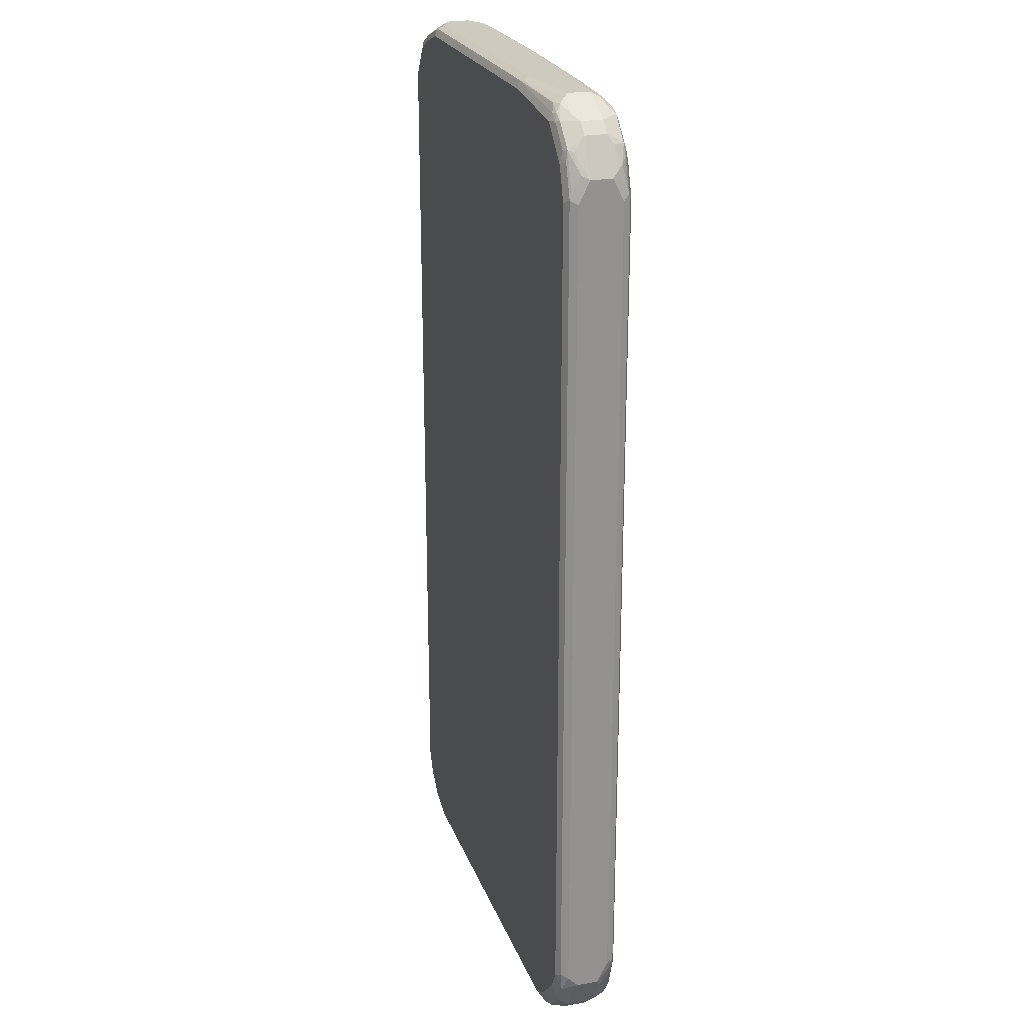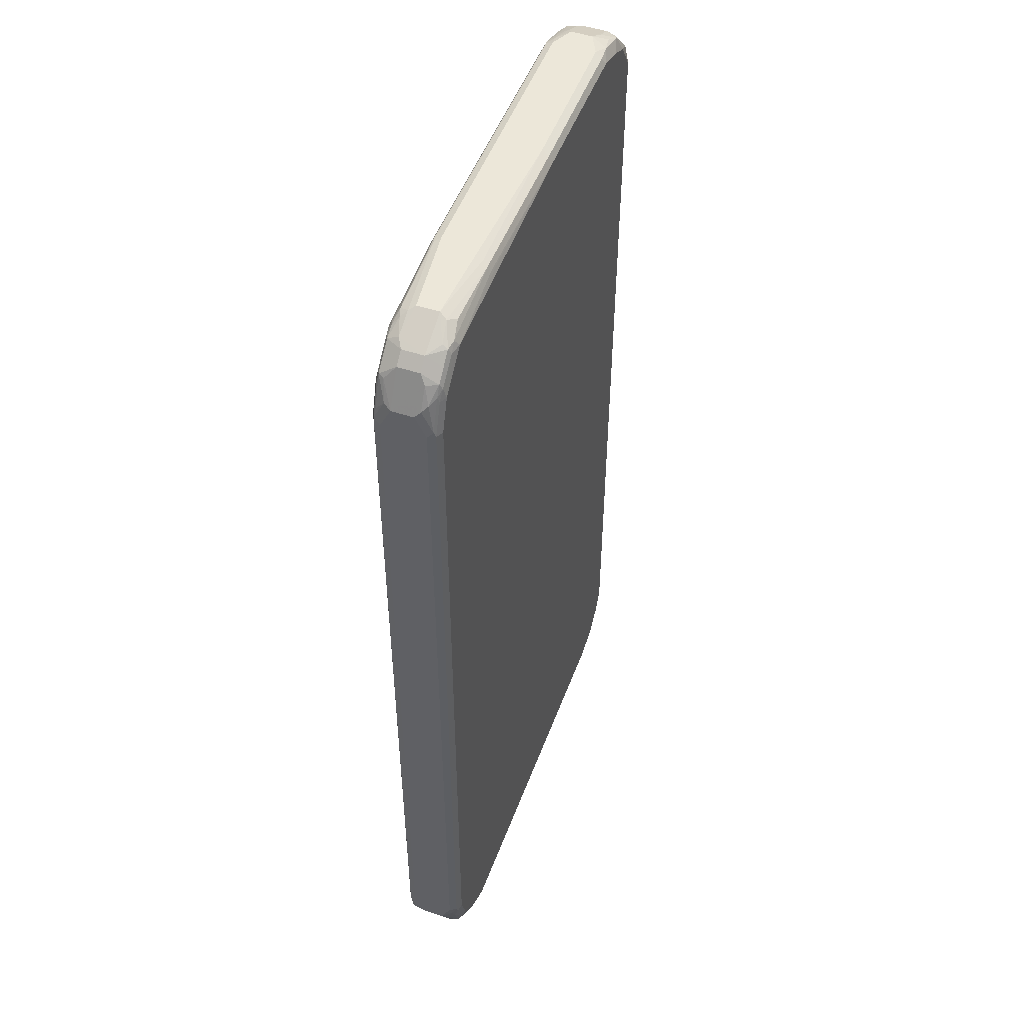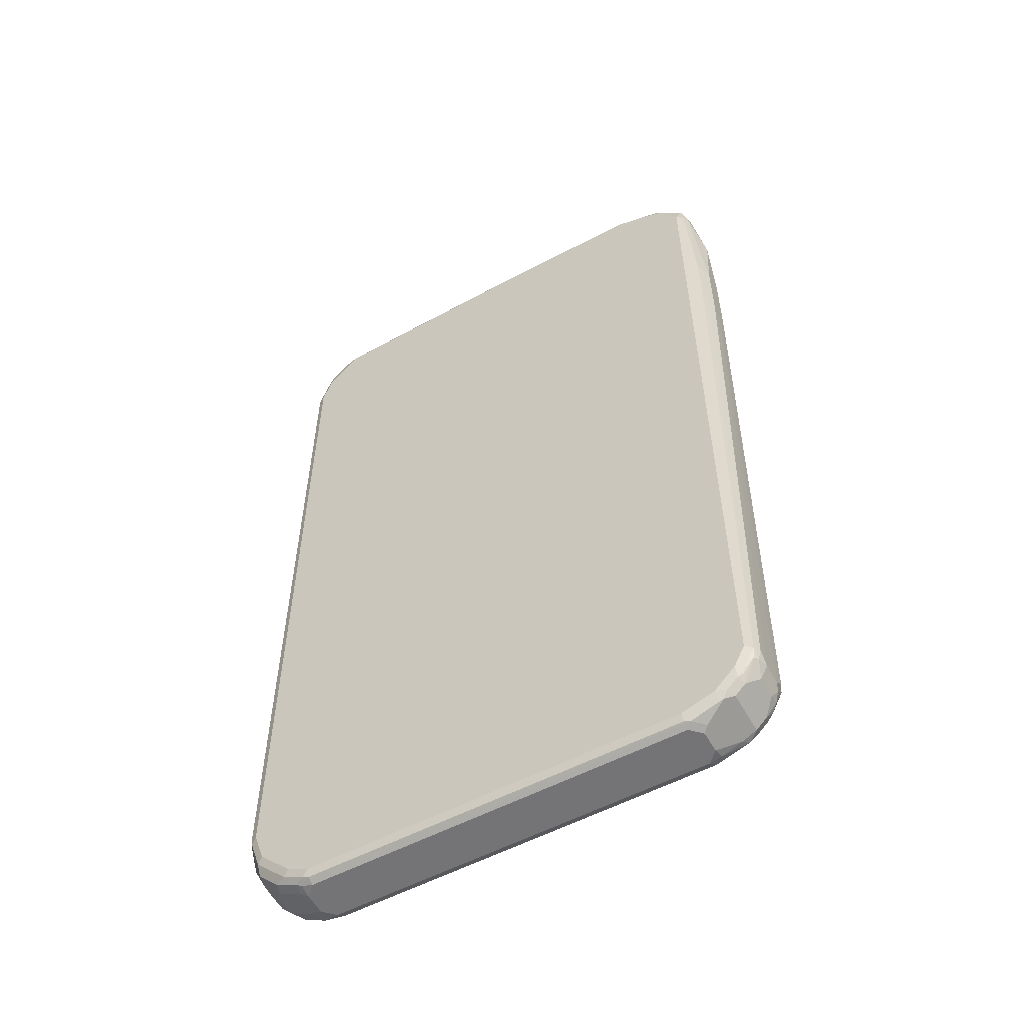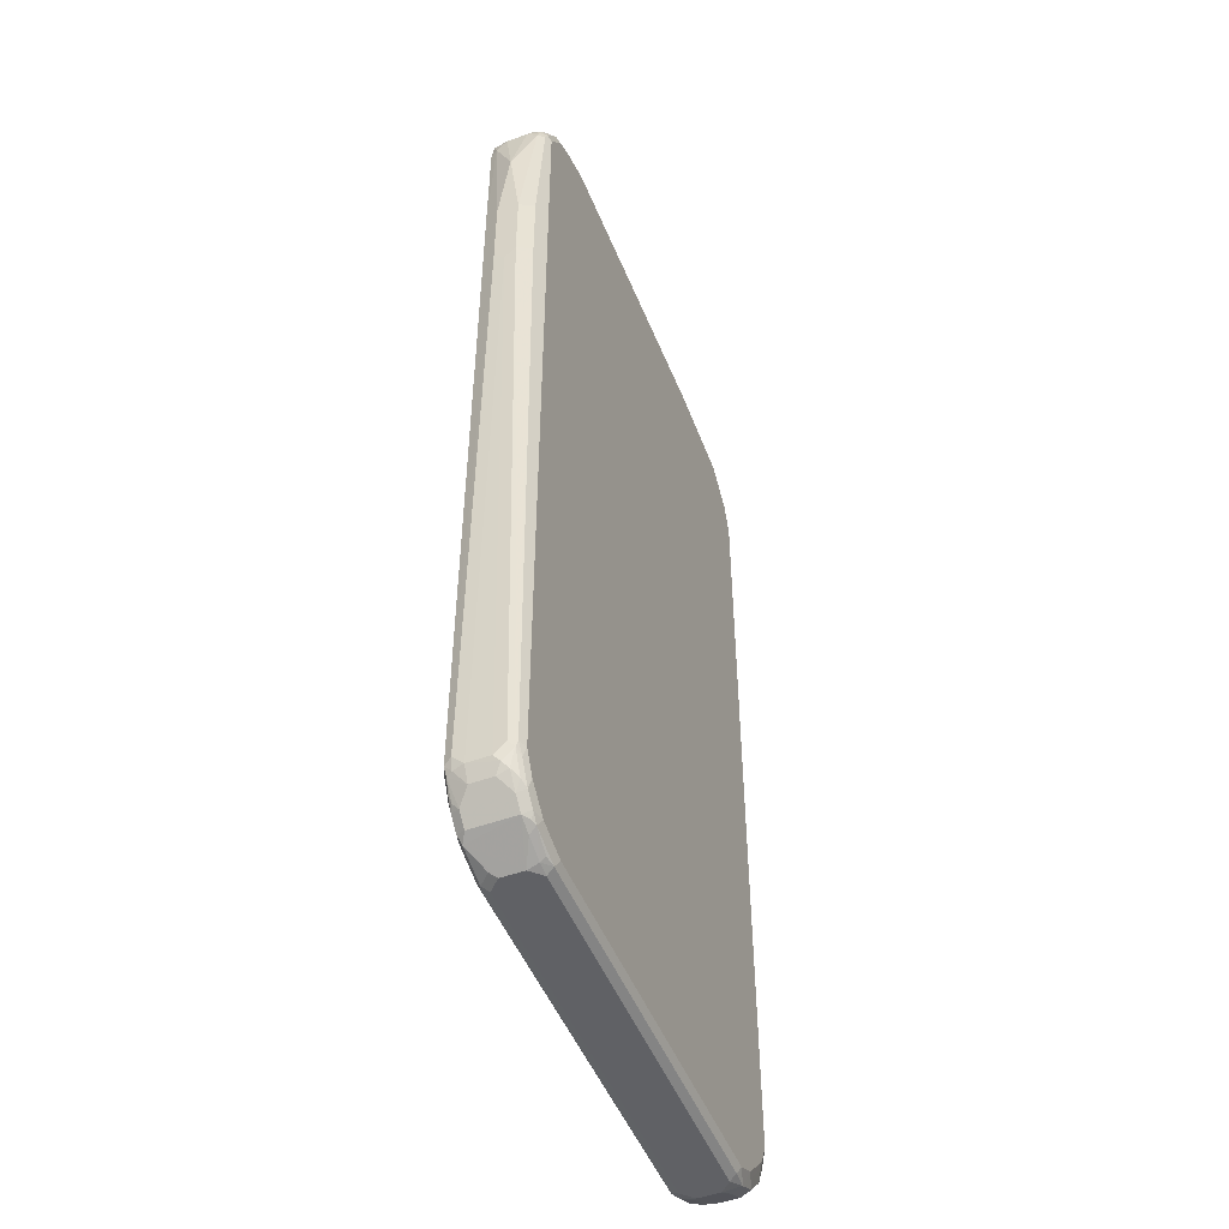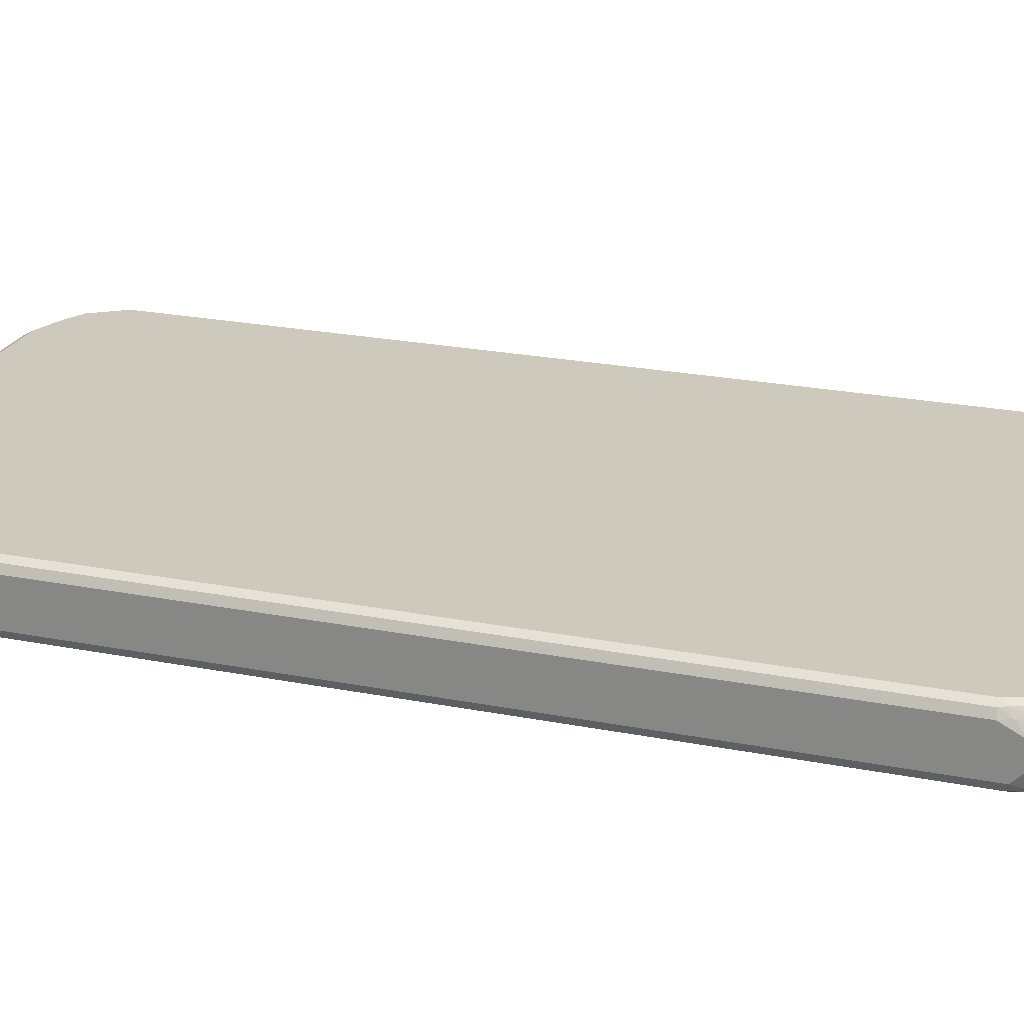
<metadata>
{"format":"obj","ext":"obj","renderer":"f3d","projection":"perspective","resolution":1024,"background":"white","views":[{"elev":23.2,"azim":-107.2,"up":"+Y"},{"elev":50.1,"azim":-69.9,"up":"+Y"},{"elev":-56.3,"azim":28.8,"up":"+Y"},{"elev":-49.8,"azim":111.7,"up":"+Y"},{"elev":22.7,"azim":-71.2,"up":"+Z"}]}
</metadata>
<code>
v -0.494 -0.7902 -0.01975
v -0.494 -0.7902 0.01975
v -0.494 -0.7705 -0.03952
v -0.484 -0.8002 -0.04939
v -0.4807 -0.8166 -0.02634
v -0.461 -0.8561 -0.02634
v -0.4873 -0.8034 0.02634
v -0.489 -0.7705 0.04199
v -0.494 -0.7507 0.03952
v -0.461 -0.8561 0.01317
v -0.4676 -0.8429 0.02634
v -0.4873 -0.7639 -0.05269
v -0.494 0.7507 -0.03952
v -0.4742 -0.7705 -0.05928
v -0.4643 -0.8397 -0.04939
v -0.4413 -0.8758 -0.02634
v -0.484 -0.8002 0.03457
v -0.4643 -0.8397 0.04446
v -0.4807 -0.7902 0.0461
v -0.484 -0.7607 0.05433
v -0.4873 -0.7507 0.05269
v -0.494 0.7507 0.03952
v -0.4413 -0.8758 0.01317
v -0.4873 0.7573 -0.05269
v -0.494 0.7902 -0.01975
v -0.4544 -0.81 -0.05928
v -0.4742 0.7507 -0.05928
v -0.4446 -0.8595 -0.04939
v -0.4511 -0.8266 -0.05598
v -0.4247 -0.8792 -0.04939
v -0.3853 -0.899 -0.04939
v -0.4017 -0.8956 -0.02634
v -0.3754 -0.9089 -0.01975
v -0.4446 -0.8595 0.04446
v -0.4643 -0.82 0.05433
v -0.4742 -0.7507 0.05928
v -0.4873 0.7507 0.05269
v -0.489 0.7607 0.04939
v -0.489 0.8002 0.02964
v -0.494 0.7902 0.01975
v -0.3754 -0.9089 0.01975
v -0.428 -0.8824 0.02634
v -0.4247 -0.8792 0.04446
v -0.4873 0.7968 -0.03292
v -0.484 0.7755 -0.04939
v -0.4676 0.8166 -0.05269
v -0.4692 0.8397 0.02964
v -0.461 0.8561 -0.01975
v -0.4692 0.8322 -0.03952
v -0.4347 -0.8298 -0.05928
v -0.4544 0.81 -0.05928
v -0.4116 -0.8661 -0.05598
v -0.3952 -0.8693 -0.05928
v -0.3556 -0.889 -0.05928
v -0.349 -0.9022 -0.05269
v -0.3556 -0.9089 -0.03952
v -0.4446 -0.8397 0.05433
v -0.405 -0.8792 0.05433
v -0.4544 -0.81 0.05928
v -0.4742 0.7507 0.05928
v -0.4676 0.81 0.05269
v -0.4692 0.82 0.04939
v -0.4816 0.81 0.03952
v -0.3556 -0.9089 0.03952
v -0.3754 -0.904 0.04199
v -0.3886 -0.9022 0.02634
v -0.3853 -0.899 0.04446
v -0.4643 0.8347 -0.04939
v -0.4544 0.8322 -0.05433
v -0.4594 0.8397 0.04939
v -0.461 0.8561 0.01975
v -0.4413 0.8758 -0.01975
v -0.4347 0.8298 -0.05928
v 0.3359 -0.889 -0.05928
v 0.3424 -0.9022 -0.05269
v 0.3359 -0.9089 -0.03952
v -0.4347 -0.8298 0.05928
v -0.3952 -0.8693 0.05928
v -0.3655 -0.899 0.05433
v -0.4544 0.81 0.05928
v -0.4569 0.8298 0.05433
v 0.3359 -0.9089 0.03952
v 0.3457 -0.904 0.04939
v -0.3556 -0.9022 0.05269
v -0.4446 0.8545 -0.04939
v -0.4347 0.852 -0.05433
v -0.4396 0.8595 0.04939
v -0.4413 0.8758 0.01975
v -0.4247 0.8842 -0.02964
v -0.4247 0.8742 -0.04939
v -0.3952 0.8693 -0.05928
v 0.3952 -0.8693 -0.05928
v 0.3605 -0.899 -0.04939
v 0.3581 -0.904 -0.03952
v 0.4017 -0.8824 -0.05269
v 0.3556 -0.9089 -0.01975
v -0.3556 -0.889 0.05928
v 0.3359 -0.9022 0.05269
v 0.3359 -0.889 0.05928
v -0.4347 0.8298 0.05928
v -0.4174 0.8693 0.05433
v 0.3556 -0.9089 0.01975
v 0.3655 -0.904 0.02964
v 0.405 -0.8842 0.04939
v -0.4149 0.8717 -0.05433
v -0.4198 0.8792 0.04939
v -0.4174 0.8842 0.03952
v -0.3754 0.9089 0.01975
v -0.3754 0.9089 -0.01975
v -0.3853 0.904 -0.02964
v -0.3952 0.8965 -0.03952
v -0.405 0.8842 -0.04939
v -0.3952 0.8824 -0.05269
v -0.2173 0.889 -0.05928
v 0.4174 -0.8693 -0.05433
v 0.4347 -0.8298 -0.05928
v 0.3952 -0.889 -0.03952
v 0.4099 -0.8792 -0.04939
v 0.4215 -0.8758 -0.03952
v 0.3952 -0.8824 0.05269
v 0.3952 -0.8693 0.05928
v -0.3952 0.8693 0.05928
v -0.4017 0.8824 0.05269
v 0.4215 -0.8758 0.03952
v 0.4149 -0.8717 0.05433
v -0.382 0.9022 0.03292
v -0.2395 0.904 0.03952
v -0.2206 0.9056 0.03622
v 0.03946 0.9089 0.03952
v -0.2173 0.9089 -0.03952
v -0.2272 0.904 -0.04939
v -0.3754 0.8956 -0.0461
v -0.2173 0.9022 -0.05269
v -0.2074 0.899 -0.05433
v 0.3161 0.889 -0.05928
v 0.4371 -0.8495 -0.05433
v 0.4413 -0.8561 -0.03952
v 0.4544 -0.7902 -0.05928
v 0.4347 -0.852 0.05433
v 0.4347 -0.8298 0.05928
v 0.03946 0.889 0.05928
v -0.2206 0.8858 0.05598
v -0.2395 0.889 0.05433
v -0.242 0.899 0.04939
v -0.3688 0.8956 0.0461
v 0.4413 -0.8561 0.03952
v 0.3161 0.9089 0.03952
v 0.03288 0.9022 0.05269
v 0.3161 0.9089 -0.03952
v 0.2074 0.904 -0.04939
v 0.3161 0.9022 -0.05269
v 0.326 0.899 -0.05433
v 0.3754 0.8693 -0.05928
v 0.4495 -0.8397 -0.04939
v 0.4569 -0.81 -0.05433
v 0.4618 -0.8298 -0.03952
v 0.461 -0.8363 -0.01975
v 0.4676 -0.7902 -0.05269
v 0.4544 0.7902 -0.05928
v 0.4446 -0.8447 0.04939
v 0.4479 -0.8363 0.05269
v 0.4544 -0.7902 0.05928
v 0.3161 0.889 0.05928
v 0.461 -0.8363 0.01975
v 0.4643 -0.815 0.04939
v 0.3556 0.9089 0.01975
v 0.3096 0.9022 0.05269
v 0.3457 0.899 0.04939
v 0.3556 0.9089 -0.01975
v 0.3359 0.904 -0.04199
v 0.3556 0.8956 -0.0461
v 0.3853 0.8792 -0.05433
v 0.4149 0.8495 -0.05928
v 0.4692 -0.8002 -0.04939
v 0.4692 -0.82 -0.02964
v 0.4807 0.395 -0.0461
v 0.4643 0.8002 -0.05433
v 0.4676 -0.7968 0.05269
v 0.4544 0.7902 0.05928
v 0.3754 0.8693 0.05928
v 0.4742 -0.81 0.01975
v 0.4692 -0.8125 0.03952
v 0.3787 0.8924 0.04281
v 0.405 0.8792 0.04939
v 0.382 0.8956 0.02634
v 0.4215 0.8758 0.02634
v 0.4215 0.8758 -0.01317
v 0.4083 0.8824 -0.02634
v 0.3688 0.9022 -0.02634
v 0.3655 0.899 -0.03457
v 0.3952 0.8842 -0.04199
v 0.405 0.8792 -0.04446
v 0.4247 0.8595 -0.05433
v 0.489 0.3852 -0.02964
v 0.494 0.395 -0.01975
v 0.4742 -0.7902 -0.03952
v 0.4742 -0.81 -0.01975
v 0.4807 0.5335 -0.0461
v 0.4643 0.82 -0.04446
v 0.4692 0.81 -0.04199
v 0.4676 0.7902 -0.05269
v 0.4742 -0.7902 0.03952
v 0.494 0.395 0.01975
v 0.4873 0.3885 0.03292
v 0.4807 0.4016 0.0461
v 0.4676 0.7837 0.05269
v 0.4643 0.82 0.04939
v 0.4149 0.8495 0.05928
v 0.494 0.3753 0
v 0.4446 0.8397 0.04939
v 0.438 0.8529 0.04281
v 0.4182 0.8726 0.04281
v 0.4413 0.8561 0.02634
v 0.4413 0.8561 -0.01317
v 0.428 0.8627 -0.0461
v 0.494 0.5335 -0.01975
v 0.4676 0.8232 -0.02634
v 0.461 0.8363 -0.01317
v 0.4742 0.81 -0.01975
v 0.4742 0.7902 -0.03952
v 0.494 0.5335 0.01975
v 0.4807 0.5401 0.0461
v 0.4742 0.7902 0.03952
v 0.4709 0.8068 0.03622
v 0.4742 0.81 0.01975
v 0.461 0.8363 0.02634
v 0.494 0.6915 0
f 1 2 9
f 138 158 155
f 137 164 146
f 137 157 164
f 137 156 157
f 137 154 156
f 136 174 154
f 136 155 174
f 136 154 137
f 135 172 153
f 135 152 172
f 133 152 134
f 138 159 177
f 133 151 152
f 131 151 133
f 131 150 151
f 130 150 131
f 130 149 150
f 129 167 147
f 129 148 167
f 129 144 148
f 127 144 129
f 127 129 128
f 126 144 127
f 126 145 144
f 131 133 132
f 124 139 125
f 138 177 201
f 138 198 176
f 154 174 156
f 153 193 173
f 153 172 193
f 152 170 171
f 152 171 172
f 151 170 152
f 149 151 150
f 149 170 151
f 149 169 170
f 147 168 166
f 147 167 168
f 138 201 198
f 146 165 160
f 143 148 144
f 141 143 142
f 141 148 143
f 141 167 148
f 141 163 167
f 140 178 162
f 140 161 178
f 139 161 140
f 139 160 161
f 139 146 160
f 138 176 158
f 146 164 165
f 155 158 174
f 124 146 139
f 123 144 145
f 108 169 149
f 108 166 169
f 108 147 166
f 108 129 147
f 108 128 129
f 108 127 128
f 108 126 127
f 107 126 108
f 106 126 107
f 106 123 126
f 105 112 113
f 108 149 130
f 104 125 120
f 104 119 124
f 102 104 103
f 101 123 106
f 101 122 123
f 100 122 101
f 98 121 99
f 98 120 121
f 96 104 102
f 96 119 104
f 96 117 119
f 95 118 117
f 104 124 125
f 123 145 126
f 108 130 109
f 110 130 131
f 123 143 144
f 122 143 123
f 122 142 143
f 122 141 142
f 121 139 140
f 121 125 139
f 120 125 121
f 119 146 124
f 119 137 146
f 117 118 119
f 116 155 136
f 109 130 110
f 116 138 155
f 115 136 137
f 115 116 136
f 115 119 118
f 114 152 135
f 114 134 152
f 114 133 134
f 113 132 133
f 112 132 113
f 111 132 112
f 110 132 111
f 110 131 132
f 115 137 119
f 156 174 175
f 156 175 157
f 157 175 164
f 199 218 217
f 199 215 218
f 199 217 200
f 198 201 216
f 196 209 197
f 195 209 196
f 195 203 209
f 195 221 203
f 195 227 221
f 195 216 227
f 193 215 199
f 200 217 219
f 192 215 193
f 189 192 191
f 188 192 189
f 188 215 192
f 187 215 188
f 187 214 215
f 186 214 187
f 186 213 214
f 186 211 213
f 186 212 211
f 184 186 185
f 184 212 186
f 189 191 190
f 184 211 212
f 200 219 220
f 201 220 216
f 221 223 222
f 221 227 223
f 219 225 227
f 219 227 220
f 217 225 219
f 217 226 225
f 217 218 226
f 216 220 227
f 214 218 215
f 213 218 214
f 213 226 218
f 200 220 201
f 211 226 213
f 207 211 210
f 207 226 211
f 207 225 226
f 207 224 225
f 207 223 224
f 206 222 223
f 206 223 207
f 203 205 204
f 203 222 205
f 203 221 222
f 202 209 203
f 207 210 208
f 184 210 211
f 184 208 210
f 181 202 182
f 169 187 188
f 168 184 183
f 166 187 169
f 166 186 187
f 166 185 186
f 166 184 185
f 166 183 184
f 166 168 183
f 165 182 178
f 164 182 165
f 164 181 182
f 169 188 189
f 164 175 181
f 163 180 184
f 163 168 167
f 162 206 179
f 162 222 206
f 162 205 222
f 162 178 205
f 161 165 178
f 160 165 161
f 159 193 177
f 159 173 193
f 158 176 174
f 163 184 168
f 169 189 170
f 170 189 190
f 170 190 171
f 181 209 202
f 181 197 209
f 180 208 184
f 179 207 208
f 179 206 207
f 178 204 205
f 178 203 204
f 178 202 203
f 178 182 202
f 177 193 199
f 177 200 201
f 177 199 200
f 176 195 194
f 176 216 195
f 176 198 216
f 175 197 181
f 175 196 197
f 174 196 175
f 174 195 196
f 174 194 195
f 174 176 194
f 172 192 193
f 171 192 172
f 171 191 192
f 171 190 191
f 95 115 118
f 94 117 96
f 94 95 117
f 93 95 94
f 23 42 43
f 23 41 42
f 22 39 40
f 22 38 39
f 22 37 38
f 20 59 36
f 20 35 59
f 20 37 21
f 20 60 37
f 20 36 60
f 19 35 20
f 23 43 34
f 18 35 19
f 18 34 57
f 17 18 19
f 16 41 23
f 16 33 41
f 16 32 33
f 16 31 32
f 16 30 31
f 16 28 30
f 15 29 28
f 15 26 29
f 14 50 26
f 18 57 35
f 14 53 50
f 24 44 45
f 24 68 46
f 33 64 41
f 33 82 64
f 33 102 82
f 33 96 102
f 33 76 96
f 33 56 76
f 31 53 54
f 31 33 32
f 31 56 33
f 31 55 56
f 31 54 55
f 24 45 68
f 30 53 31
f 29 53 52
f 29 50 53
f 28 29 52
f 28 52 30
f 26 50 29
f 25 49 44
f 25 48 49
f 25 47 48
f 25 40 47
f 24 51 27
f 24 46 51
f 30 52 53
f 14 54 53
f 14 74 54
f 14 92 74
f 6 28 16
f 6 15 28
f 4 6 5
f 4 15 6
f 4 26 15
f 4 14 26
f 4 12 14
f 3 24 12
f 3 13 24
f 3 12 4
f 2 11 7
f 6 16 23
f 2 10 11
f 2 7 8
f 1 10 2
f 1 6 10
f 1 5 6
f 1 4 5
f 1 3 4
f 1 13 3
f 1 25 13
f 1 40 25
f 1 22 40
f 1 9 22
f 2 8 9
f 6 23 10
f 7 17 8
f 7 11 18
f 14 116 92
f 14 138 116
f 14 159 138
f 14 173 159
f 14 153 173
f 14 135 153
f 14 114 135
f 14 91 114
f 14 73 91
f 14 51 73
f 14 27 51
f 13 44 24
f 13 25 44
f 12 27 14
f 12 24 27
f 10 34 18
f 10 23 34
f 10 18 11
f 9 37 22
f 9 21 37
f 8 21 9
f 8 20 21
f 8 19 20
f 8 17 19
f 7 18 17
f 34 43 58
f 223 225 224
f 34 58 57
f 35 77 59
f 79 98 99
f 79 84 98
f 76 94 96
f 75 95 93
f 75 94 76
f 75 93 94
f 74 95 75
f 74 92 95
f 73 86 91
f 72 90 85
f 72 89 90
f 79 99 97
f 72 88 89
f 70 81 101
f 70 88 71
f 70 87 88
f 68 86 69
f 68 85 86
f 65 67 66
f 65 79 67
f 65 84 79
f 64 84 65
f 64 83 84
f 64 82 83
f 70 101 87
f 62 70 63
f 80 100 101
f 82 102 103
f 92 116 115
f 92 115 95
f 91 133 114
f 91 113 133
f 91 105 113
f 90 112 105
f 90 111 112
f 89 111 90
f 89 110 111
f 89 109 110
f 89 108 109
f 80 101 81
f 88 108 89
f 88 106 107
f 87 106 88
f 87 101 106
f 86 105 91
f 85 105 86
f 85 90 105
f 83 120 98
f 83 104 120
f 83 103 104
f 83 98 84
f 82 103 83
f 88 107 108
f 62 81 70
f 61 81 62
f 61 80 81
f 39 47 40
f 39 63 47
f 38 63 39
f 38 62 63
f 37 62 38
f 37 61 62
f 37 80 61
f 37 60 80
f 36 80 60
f 36 100 80
f 36 122 100
f 41 64 65
f 36 141 122
f 36 180 163
f 36 208 180
f 36 179 208
f 36 162 179
f 36 140 162
f 36 121 140
f 36 99 121
f 36 97 99
f 36 78 97
f 36 77 78
f 36 59 77
f 36 163 141
f 41 65 66
f 41 66 42
f 42 66 67
f 58 97 78
f 58 79 97
f 58 67 79
f 57 78 77
f 57 58 78
f 55 76 56
f 55 75 76
f 54 75 55
f 54 74 75
f 51 86 73
f 51 69 86
f 48 68 49
f 48 85 68
f 48 72 85
f 48 88 72
f 48 71 88
f 47 63 70
f 47 71 48
f 47 70 71
f 46 69 51
f 46 68 69
f 44 68 45
f 44 49 68
f 43 67 58
f 42 67 43
f 35 57 77
f 223 227 225

</code>
